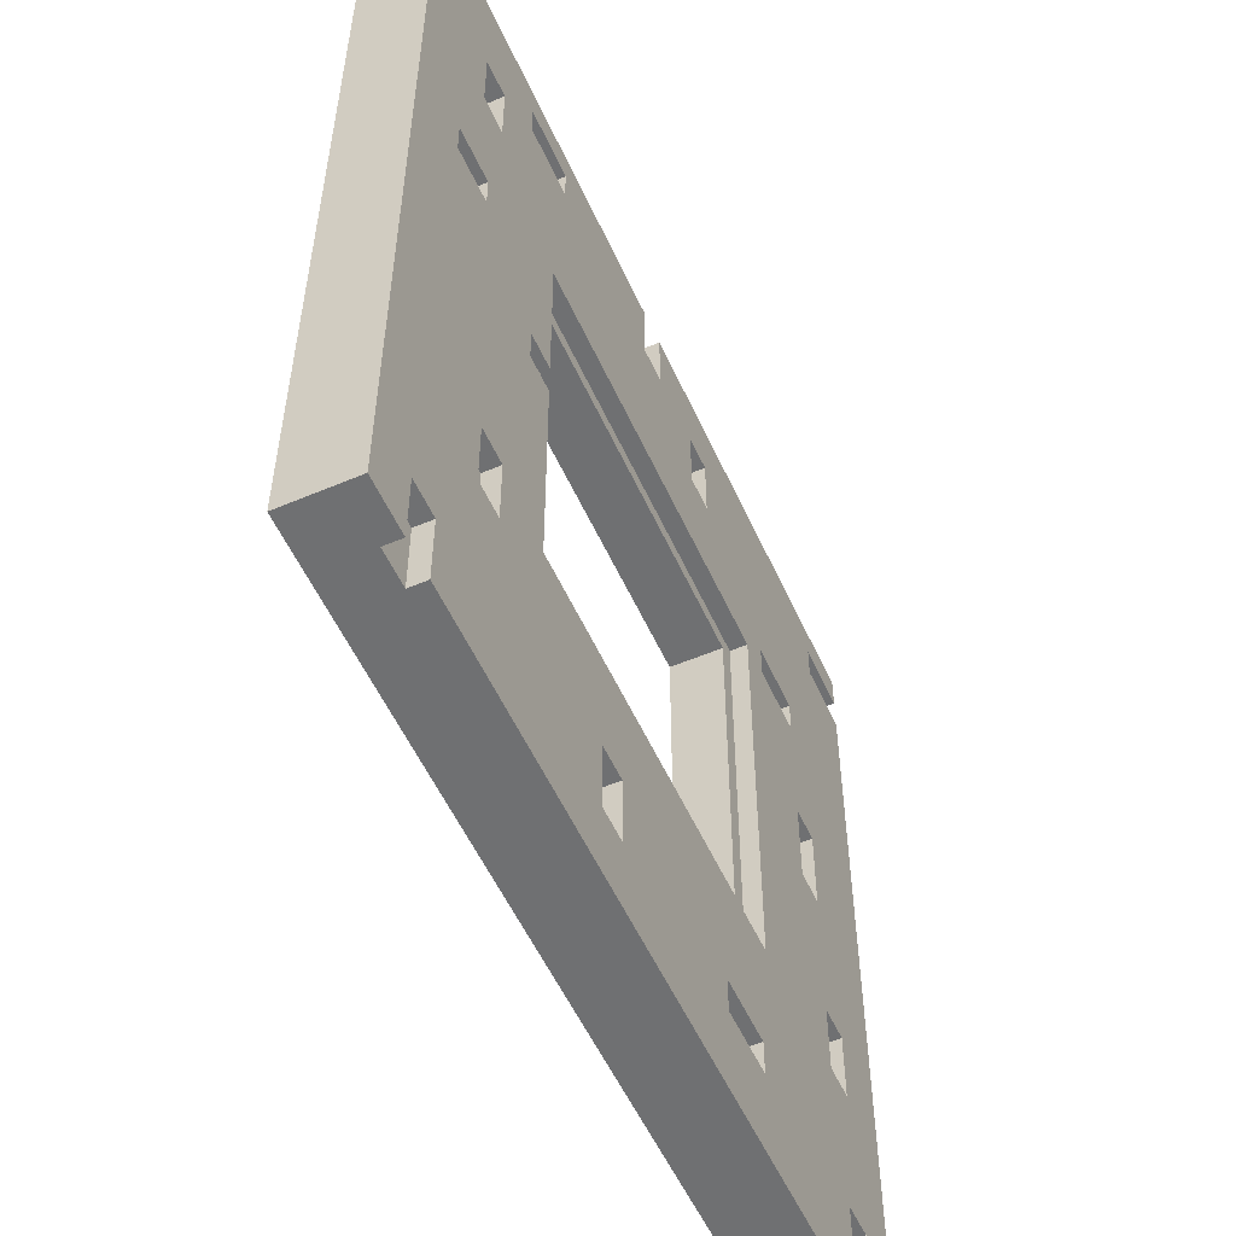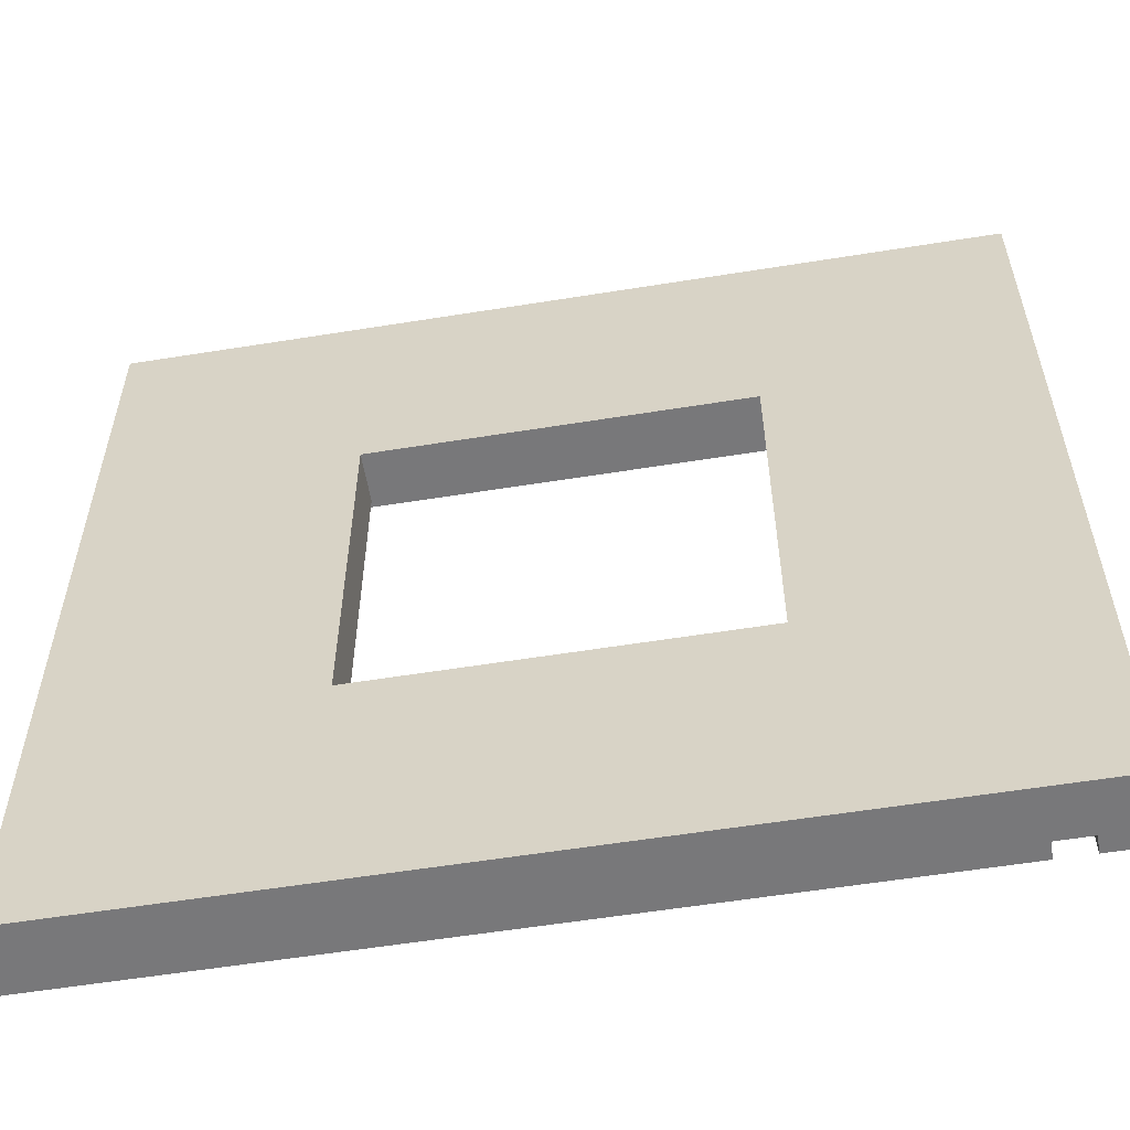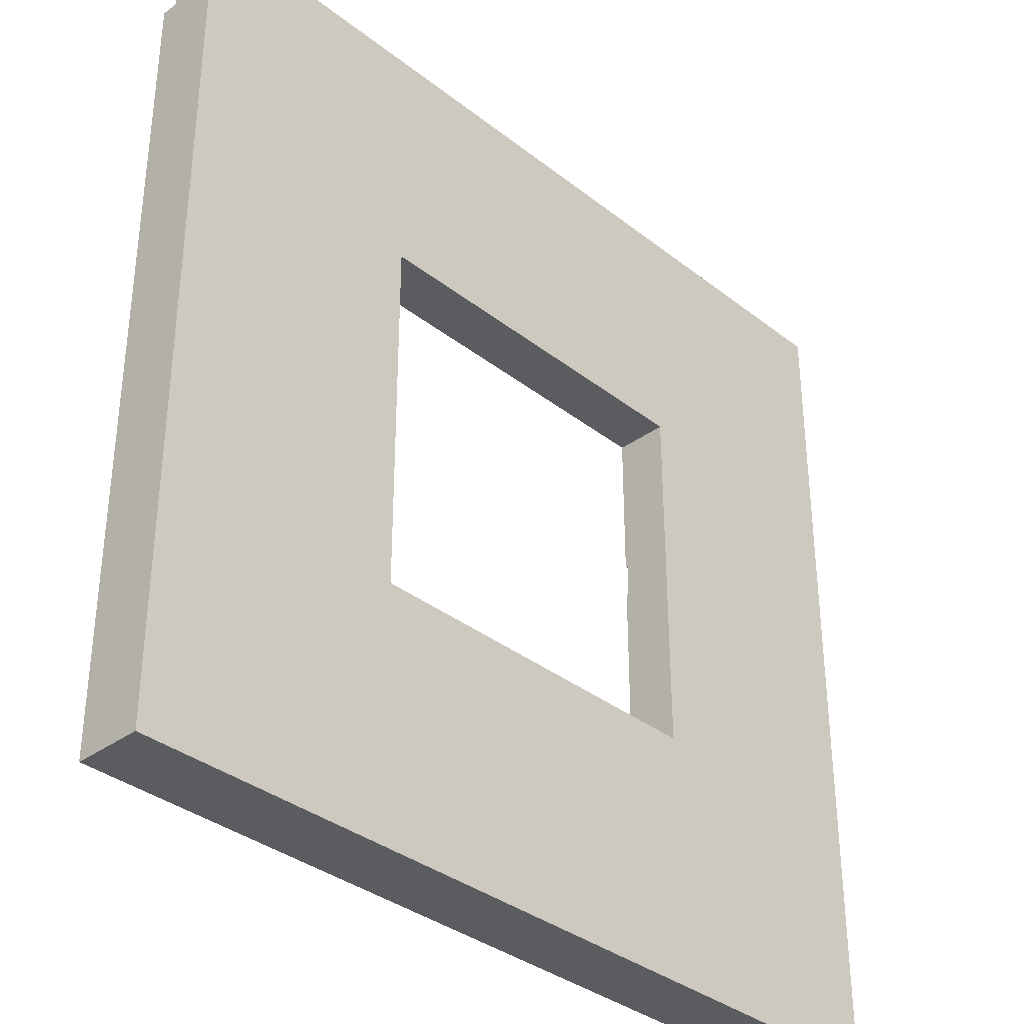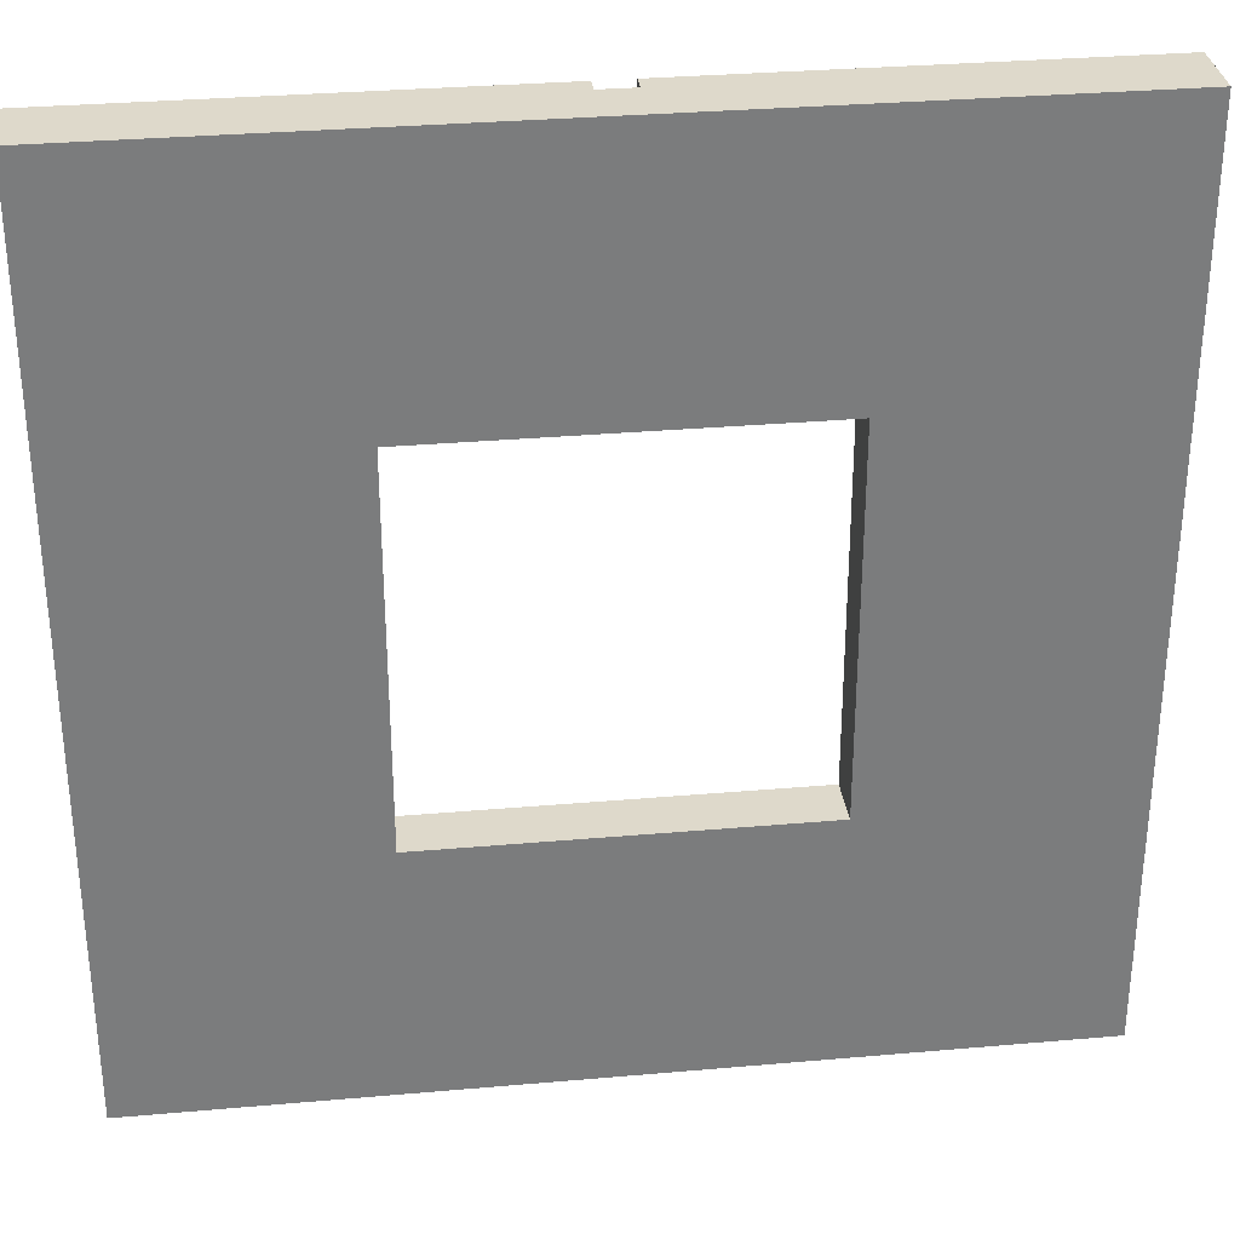
<metadata>
{"format":"obj","ext":"obj","renderer":"f3d","projection":"perspective","resolution":1024,"background":"white","views":[{"elev":-54.9,"azim":114.2,"up":"+Z"},{"elev":-57.5,"azim":9.5,"up":"+Z"},{"elev":-35.2,"azim":-46.0,"up":"+Z"},{"elev":31.8,"azim":-7.1,"up":"+Z"}]}
</metadata>
<code>
o
v -2.6 1.1 2.6
v -2.6 1.1 -2.6
v -2.6 1.4 2.4
v -2.6 1.4 2.2
v -2.6 1.5 2.6
v -2.6 1.5 2.4
v -2.6 1.5 2.2
v -2.6 1.5 -2.6
v -2.2 1.4 2.4
v -2.2 1.4 2.2
v -2.2 1.5 2.4
v -2.2 1.5 2.2
v -2.1 1.4 -2
v -2.1 1.4 -2.3
v -2.1 1.5 -2
v -2.1 1.5 -2.3
v -2 1.4 -0.8
v -2 1.4 -1.2
v -2 1.5 -0.8
v -2 1.5 -1.2
v -1.8 1.4 0.5
v -1.8 1.4 0
v -1.8 1.5 0.5
v -1.8 1.5 0
v -1.4 1.4 1.4
v -1.4 1.4 1.2
v -1.4 1.5 1.4
v -1.4 1.5 1.2
v -0.7 1.4 -1.9
v -0.7 1.4 -2.1
v -0.7 1.5 -1.9
v -0.7 1.5 -2.1
v -0.5 1.4 2.2
v -0.5 1.4 1.8
v -0.5 1.5 2.2
v -0.5 1.5 1.8
v 0.1 1.4 2.6
v 0.1 1.4 2.2
v 0.1 1.5 2.6
v 0.1 1.5 2.2
v 0.6 1.4 -1.8
v 0.6 1.4 -2.2
v 0.6 1.5 -1.8
v 0.6 1.5 -2.2
v 1.1 1.1 1.1
v 1.1 1.1 -1.1
v 1.1 1.4 1.1
v 1.1 1.4 -1.1
v 1.2 1.4 1.2
v 1.2 1.4 0.3
v 1.2 1.4 0.1
v 1.2 1.4 -1.2
v 1.2 1.5 1.2
v 1.2 1.5 0.3
v 1.2 1.5 0.1
v 1.2 1.5 -1.2
v 1.4 1.4 0.3
v 1.4 1.4 0.1
v 1.4 1.5 0.3
v 1.4 1.5 0.1
v 1.5 1.4 2.4
v 1.5 1.4 2.2
v 1.5 1.5 2.4
v 1.5 1.5 2.2
v 1.8 1.4 -1.1
v 1.8 1.4 -1.5
v 1.8 1.5 -1.1
v 1.8 1.5 -1.5
v 2 1.4 2
v 2 1.4 1.6
v 2 1.5 2
v 2 1.5 1.6
v 2.2 1.4 0.9
v 2.2 1.4 0.7
v 2.2 1.5 0.9
v 2.2 1.5 0.7
v 2.3 1.4 -2.2
v 2.3 1.4 -2.6
v 2.3 1.5 -2.2
v 2.3 1.5 -2.6
v -2.3 1.4 -2
v -2.3 1.4 -2.3
v -2.3 1.5 -2
v -2.3 1.5 -2.3
v -2.2 1.4 -0.8
v -2.2 1.4 -1.2
v -2.2 1.5 -0.8
v -2.2 1.5 -1.2
v -2 1.4 0.5
v -2 1.4 0
v -2 1.5 0.5
v -2 1.5 0
v -1.8 1.4 1.4
v -1.8 1.4 1.2
v -1.8 1.5 1.4
v -1.8 1.5 1.2
v -1.2 1.4 1.2
v -1.2 1.4 -1.2
v -1.2 1.5 1.2
v -1.2 1.5 -1.2
v -1.1 1.1 1.1
v -1.1 1.1 -1.1
v -1.1 1.4 1.1
v -1.1 1.4 -1.1
v -1.1 1.4 -1.9
v -1.1 1.4 -2.1
v -1.1 1.5 -1.9
v -1.1 1.5 -2.1
v -0.7 1.4 2.2
v -0.7 1.4 1.8
v -0.7 1.5 2.2
v -0.7 1.5 1.8
v -0.1 1.4 2.6
v -0.1 1.4 2.2
v -0.1 1.5 2.6
v -0.1 1.5 2.2
v 0.4 1.4 -1.8
v 0.4 1.4 -2.2
v 0.4 1.5 -1.8
v 0.4 1.5 -2.2
v 1.1 1.4 2.4
v 1.1 1.4 2.2
v 1.1 1.5 2.4
v 1.1 1.5 2.2
v 1.6 1.4 -1.1
v 1.6 1.4 -1.5
v 1.6 1.5 -1.1
v 1.6 1.5 -1.5
v 1.8 1.4 2
v 1.8 1.4 1.6
v 1.8 1.5 2
v 1.8 1.5 1.6
v 1.9 1.4 0.9
v 1.9 1.4 0.7
v 1.9 1.5 0.9
v 1.9 1.5 0.7
v 2.1 1.4 -2.2
v 2.1 1.4 -2.6
v 2.1 1.5 -2.2
v 2.1 1.5 -2.6
v 2.6 1.1 2.6
v 2.6 1.1 -2.6
v 2.6 1.5 2.6
v 2.6 1.5 -2.6
v -2.6 1.1 2.6
v -2.6 1.5 2.6
v -0.1 1.4 2.6
v -0.1 1.5 2.6
v 0.1 1.4 2.6
v 0.1 1.5 2.6
v 2.6 1.1 2.6
v 2.6 1.5 2.6
v -2.6 1.4 2.2
v -2.6 1.5 2.2
v -2.2 1.4 2.2
v -2.2 1.5 2.2
v -0.1 1.4 2.2
v -0.1 1.5 2.2
v 0.1 1.4 2.2
v 0.1 1.5 2.2
v 1.1 1.4 2.2
v 1.1 1.5 2.2
v 1.5 1.4 2.2
v 1.5 1.5 2.2
v -0.7 1.4 1.8
v -0.7 1.5 1.8
v -0.5 1.4 1.8
v -0.5 1.5 1.8
v 1.8 1.4 1.6
v 1.8 1.5 1.6
v 2 1.4 1.6
v 2 1.5 1.6
v -1.8 1.4 1.2
v -1.8 1.5 1.2
v -1.4 1.4 1.2
v -1.4 1.5 1.2
v 1.9 1.4 0.7
v 1.9 1.5 0.7
v 2.2 1.4 0.7
v 2.2 1.5 0.7
v 1.2 1.4 0.1
v 1.2 1.5 0.1
v 1.4 1.4 0.1
v 1.4 1.5 0.1
v -2 1.4 0
v -2 1.5 0
v -1.8 1.4 0
v -1.8 1.5 0
v -1.1 1.1 -1.1
v -1.1 1.4 -1.1
v 1.1 1.1 -1.1
v 1.1 1.4 -1.1
v -2.2 1.4 -1.2
v -2.2 1.5 -1.2
v -2 1.4 -1.2
v -2 1.5 -1.2
v -1.2 1.4 -1.2
v -1.2 1.5 -1.2
v 1.2 1.4 -1.2
v 1.2 1.5 -1.2
v 1.6 1.4 -1.5
v 1.6 1.5 -1.5
v 1.8 1.4 -1.5
v 1.8 1.5 -1.5
v -1.1 1.4 -2.1
v -1.1 1.5 -2.1
v -0.7 1.4 -2.1
v -0.7 1.5 -2.1
v 0.4 1.4 -2.2
v 0.4 1.5 -2.2
v 0.6 1.4 -2.2
v 0.6 1.5 -2.2
v -2.3 1.4 -2.3
v -2.3 1.5 -2.3
v -2.1 1.4 -2.3
v -2.1 1.5 -2.3
v -2.6 1.4 2.4
v -2.6 1.5 2.4
v -2.2 1.4 2.4
v -2.2 1.5 2.4
v 1.1 1.4 2.4
v 1.1 1.5 2.4
v 1.5 1.4 2.4
v 1.5 1.5 2.4
v -0.7 1.4 2.2
v -0.7 1.5 2.2
v -0.5 1.4 2.2
v -0.5 1.5 2.2
v 1.8 1.4 2
v 1.8 1.5 2
v 2 1.4 2
v 2 1.5 2
v -1.8 1.4 1.4
v -1.8 1.5 1.4
v -1.4 1.4 1.4
v -1.4 1.5 1.4
v -1.2 1.4 1.2
v -1.2 1.5 1.2
v 1.2 1.4 1.2
v 1.2 1.5 1.2
v -1.1 1.1 1.1
v -1.1 1.4 1.1
v 1.1 1.1 1.1
v 1.1 1.4 1.1
v 1.9 1.4 0.9
v 1.9 1.5 0.9
v 2.2 1.4 0.9
v 2.2 1.5 0.9
v -2 1.4 0.5
v -2 1.5 0.5
v -1.8 1.4 0.5
v -1.8 1.5 0.5
v 1.2 1.4 0.3
v 1.2 1.5 0.3
v 1.4 1.4 0.3
v 1.4 1.5 0.3
v -2.2 1.4 -0.8
v -2.2 1.5 -0.8
v -2 1.4 -0.8
v -2 1.5 -0.8
v 1.6 1.4 -1.1
v 1.6 1.5 -1.1
v 1.8 1.4 -1.1
v 1.8 1.5 -1.1
v 0.4 1.4 -1.8
v 0.4 1.5 -1.8
v 0.6 1.4 -1.8
v 0.6 1.5 -1.8
v -1.1 1.4 -1.9
v -1.1 1.5 -1.9
v -0.7 1.4 -1.9
v -0.7 1.5 -1.9
v -2.3 1.4 -2
v -2.3 1.5 -2
v -2.1 1.4 -2
v -2.1 1.5 -2
v 2.1 1.4 -2.2
v 2.1 1.5 -2.2
v 2.3 1.4 -2.2
v 2.3 1.5 -2.2
v -2.6 1.1 -2.6
v -2.6 1.5 -2.6
v 2.1 1.4 -2.6
v 2.1 1.5 -2.6
v 2.3 1.4 -2.6
v 2.3 1.5 -2.6
v 2.6 1.1 -2.6
v 2.6 1.5 -2.6
v -2.6 1.1 2.6
v 2.6 1.1 2.6
v -1.1 1.1 1.1
v 1.1 1.1 1.1
v -1.1 1.1 -1.1
v 1.1 1.1 -1.1
v -2.6 1.1 -2.6
v 2.6 1.1 -2.6
v -0.1 1.4 2.6
v 0.1 1.4 2.6
v -2.6 1.4 2.4
v -2.2 1.4 2.4
v 1.1 1.4 2.4
v 1.5 1.4 2.4
v -2.6 1.4 2.2
v -2.2 1.4 2.2
v -0.7 1.4 2.2
v -0.5 1.4 2.2
v -0.1 1.4 2.2
v 0.1 1.4 2.2
v 1.1 1.4 2.2
v 1.5 1.4 2.2
v 1.8 1.4 2
v 2 1.4 2
v -0.7 1.4 1.8
v -0.5 1.4 1.8
v 1.8 1.4 1.6
v 2 1.4 1.6
v -1.8 1.4 1.4
v -1.4 1.4 1.4
v -1.8 1.4 1.2
v -1.4 1.4 1.2
v -1.2 1.4 1.2
v 1.2 1.4 1.2
v -1.1 1.4 1.1
v 1.1 1.4 1.1
v 1.9 1.4 0.9
v 2.2 1.4 0.9
v 1.9 1.4 0.7
v 2.2 1.4 0.7
v -2 1.4 0.5
v -1.8 1.4 0.5
v 1.2 1.4 0.3
v 1.4 1.4 0.3
v 1.2 1.4 0.1
v 1.4 1.4 0.1
v -2 1.4 0
v -1.8 1.4 0
v -2.2 1.4 -0.8
v -2 1.4 -0.8
v -1.1 1.4 -1.1
v 1.1 1.4 -1.1
v 1.6 1.4 -1.1
v 1.8 1.4 -1.1
v -2.2 1.4 -1.2
v -2 1.4 -1.2
v -1.2 1.4 -1.2
v 1.2 1.4 -1.2
v 1.6 1.4 -1.5
v 1.8 1.4 -1.5
v 0.4 1.4 -1.8
v 0.6 1.4 -1.8
v -1.1 1.4 -1.9
v -0.7 1.4 -1.9
v -2.3 1.4 -2
v -2.1 1.4 -2
v -1.1 1.4 -2.1
v -0.7 1.4 -2.1
v 0.4 1.4 -2.2
v 0.6 1.4 -2.2
v 2.1 1.4 -2.2
v 2.3 1.4 -2.2
v -2.3 1.4 -2.3
v -2.1 1.4 -2.3
v 2.1 1.4 -2.6
v 2.3 1.4 -2.6
v -2.6 1.5 2.6
v -0.1 1.5 2.6
v 0.1 1.5 2.6
v 2.6 1.5 2.6
v -2.6 1.5 2.4
v -2.2 1.5 2.4
v 1.1 1.5 2.4
v 1.5 1.5 2.4
v -2.6 1.5 2.2
v -2.2 1.5 2.2
v -0.7 1.5 2.2
v -0.5 1.5 2.2
v -0.1 1.5 2.2
v 0.1 1.5 2.2
v 1.1 1.5 2.2
v 1.5 1.5 2.2
v 1.8 1.5 2
v 2 1.5 2
v -0.7 1.5 1.8
v -0.5 1.5 1.8
v 1.8 1.5 1.6
v 2 1.5 1.6
v -1.8 1.5 1.4
v -1.4 1.5 1.4
v -1.8 1.5 1.2
v -1.4 1.5 1.2
v -1.2 1.5 1.2
v 1.2 1.5 1.2
v 1.9 1.5 0.9
v 2.2 1.5 0.9
v 1.9 1.5 0.7
v 2.2 1.5 0.7
v -2 1.5 0.5
v -1.8 1.5 0.5
v 1.2 1.5 0.3
v 1.4 1.5 0.3
v 1.2 1.5 0.1
v 1.4 1.5 0.1
v -2 1.5 0
v -1.8 1.5 0
v -2.2 1.5 -0.8
v -2 1.5 -0.8
v 1.6 1.5 -1.1
v 1.8 1.5 -1.1
v -2.2 1.5 -1.2
v -2 1.5 -1.2
v -1.2 1.5 -1.2
v 1.2 1.5 -1.2
v 1.6 1.5 -1.5
v 1.8 1.5 -1.5
v 0.4 1.5 -1.8
v 0.6 1.5 -1.8
v -1.1 1.5 -1.9
v -0.7 1.5 -1.9
v -2.3 1.5 -2
v -2.1 1.5 -2
v -1.1 1.5 -2.1
v -0.7 1.5 -2.1
v 0.4 1.5 -2.2
v 0.6 1.5 -2.2
v 2.1 1.5 -2.2
v 2.3 1.5 -2.2
v -2.3 1.5 -2.3
v -2.1 1.5 -2.3
v -2.6 1.5 -2.6
v 2.1 1.5 -2.6
v 2.3 1.5 -2.6
v 2.6 1.5 -2.6
f 3 2 1
f 4 2 3
f 5 3 1
f 6 3 5
f 7 2 4
f 8 2 7
f 11 10 9
f 12 10 11
f 15 14 13
f 16 14 15
f 19 18 17
f 20 18 19
f 23 22 21
f 24 22 23
f 27 26 25
f 28 26 27
f 31 30 29
f 32 30 31
f 35 34 33
f 36 34 35
f 39 38 37
f 40 38 39
f 43 42 41
f 44 42 43
f 47 46 45
f 48 46 47
f 53 50 49
f 54 50 53
f 55 52 51
f 56 52 55
f 59 58 57
f 60 58 59
f 63 62 61
f 64 62 63
f 67 66 65
f 68 66 67
f 71 70 69
f 72 70 71
f 75 74 73
f 76 74 75
f 79 78 77
f 80 78 79
f 81 82 83
f 83 82 84
f 85 86 87
f 87 86 88
f 89 90 91
f 91 90 92
f 93 94 95
f 95 94 96
f 97 98 99
f 99 98 100
f 101 102 103
f 103 102 104
f 105 106 107
f 107 106 108
f 109 110 111
f 111 110 112
f 113 114 115
f 115 114 116
f 117 118 119
f 119 118 120
f 121 122 123
f 123 122 124
f 125 126 127
f 127 126 128
f 129 130 131
f 131 130 132
f 133 134 135
f 135 134 136
f 137 138 139
f 139 138 140
f 141 142 143
f 143 142 144
f 147 146 145
f 148 146 147
f 149 147 145
f 151 149 145
f 151 150 149
f 152 150 151
f 155 154 153
f 156 154 155
f 159 158 157
f 160 158 159
f 163 162 161
f 164 162 163
f 167 166 165
f 168 166 167
f 171 170 169
f 172 170 171
f 175 174 173
f 176 174 175
f 179 178 177
f 180 178 179
f 183 182 181
f 184 182 183
f 187 186 185
f 188 186 187
f 191 190 189
f 192 190 191
f 195 194 193
f 196 194 195
f 199 198 197
f 200 198 199
f 203 202 201
f 204 202 203
f 207 206 205
f 208 206 207
f 211 210 209
f 212 210 211
f 215 214 213
f 216 214 215
f 217 218 219
f 219 218 220
f 221 222 223
f 223 222 224
f 225 226 227
f 227 226 228
f 229 230 231
f 231 230 232
f 233 234 235
f 235 234 236
f 237 238 239
f 239 238 240
f 241 242 243
f 243 242 244
f 245 246 247
f 247 246 248
f 249 250 251
f 251 250 252
f 253 254 255
f 255 254 256
f 257 258 259
f 259 258 260
f 261 262 263
f 263 262 264
f 265 266 267
f 267 266 268
f 269 270 271
f 271 270 272
f 273 274 275
f 275 274 276
f 277 278 279
f 279 278 280
f 281 282 283
f 283 282 284
f 281 283 285
f 281 285 287
f 285 286 287
f 287 286 288
f 291 290 289
f 292 290 291
f 293 291 289
f 294 290 292
f 295 293 289
f 295 294 293
f 296 290 294
f 296 294 295
f 299 300 303
f 303 300 304
f 297 298 307
f 307 298 308
f 301 302 309
f 309 302 310
f 305 306 313
f 313 306 314
f 311 312 315
f 315 312 316
f 317 318 319
f 319 318 320
f 321 322 323
f 323 322 324
f 325 326 327
f 327 326 328
f 324 322 331
f 324 331 333
f 331 332 333
f 333 332 334
f 329 330 335
f 335 330 336
f 321 323 339
f 324 333 340
f 337 338 343
f 343 338 344
f 339 340 345
f 321 339 345
f 340 333 346
f 345 340 346
f 341 342 347
f 347 342 348
f 351 352 355
f 355 352 356
f 349 350 357
f 357 350 358
f 353 354 361
f 361 354 362
f 359 360 363
f 363 360 364
f 365 366 369
f 369 366 370
f 367 368 371
f 371 368 372
f 370 366 374
f 374 366 375
f 375 366 376
f 376 366 377
f 367 371 378
f 378 371 379
f 372 368 380
f 376 377 381
f 379 380 381
f 380 368 381
f 378 379 381
f 377 378 381
f 381 368 382
f 373 374 383
f 374 375 383
f 376 381 384
f 384 381 385
f 383 384 385
f 382 368 386
f 383 385 387
f 385 386 387
f 373 383 387
f 387 386 388
f 373 387 389
f 388 386 390
f 390 386 391
f 391 386 392
f 392 386 393
f 386 368 394
f 393 386 394
f 392 393 395
f 394 368 396
f 373 389 397
f 389 390 397
f 390 391 397
f 397 391 398
f 392 395 399
f 395 396 399
f 399 396 400
f 400 396 402
f 373 397 403
f 398 391 404
f 373 403 405
f 403 404 405
f 405 404 406
f 401 402 407
f 402 396 407
f 407 396 408
f 373 405 409
f 406 404 410
f 404 391 411
f 410 404 411
f 401 407 412
f 409 410 413
f 411 412 413
f 412 407 413
f 410 411 413
f 408 396 414
f 409 413 415
f 413 414 415
f 415 414 416
f 409 415 417
f 417 415 418
f 373 409 419
f 409 417 419
f 419 417 420
f 420 417 421
f 418 415 422
f 422 415 423
f 421 422 423
f 416 414 424
f 414 396 425
f 424 414 425
f 396 368 426
f 425 396 426
f 373 419 427
f 420 421 428
f 424 425 428
f 423 424 428
f 421 423 428
f 373 427 429
f 427 428 429
f 428 425 430
f 429 428 430
f 426 368 431
f 431 368 432

</code>
